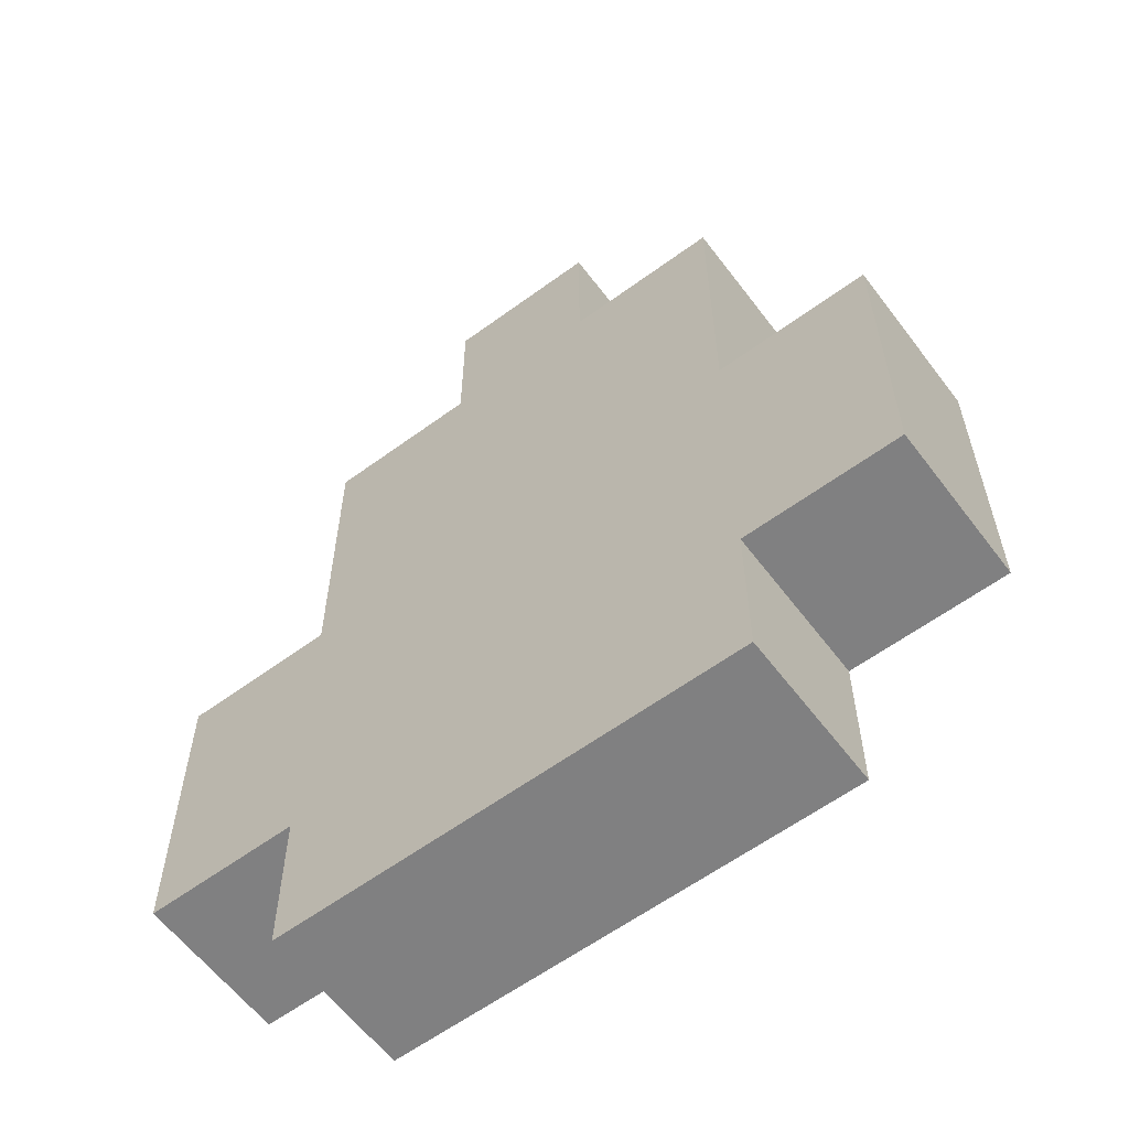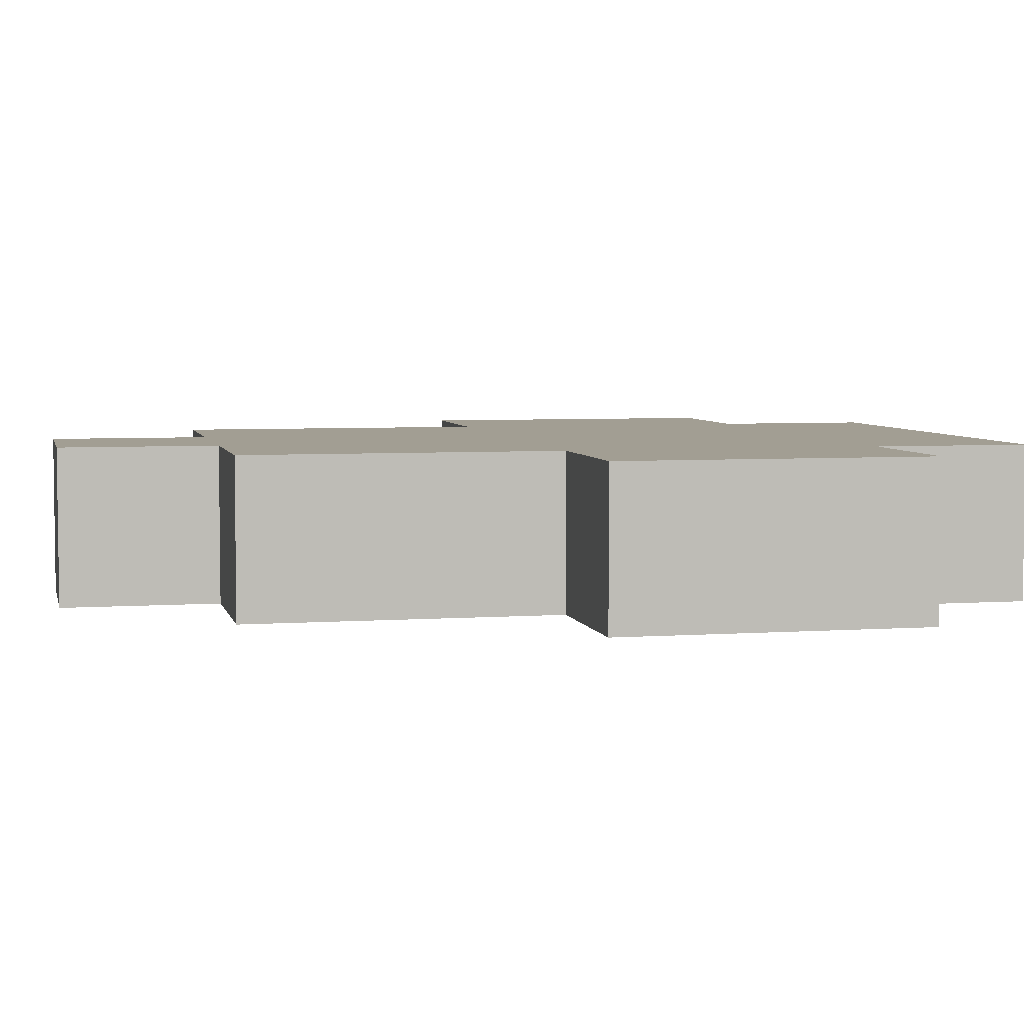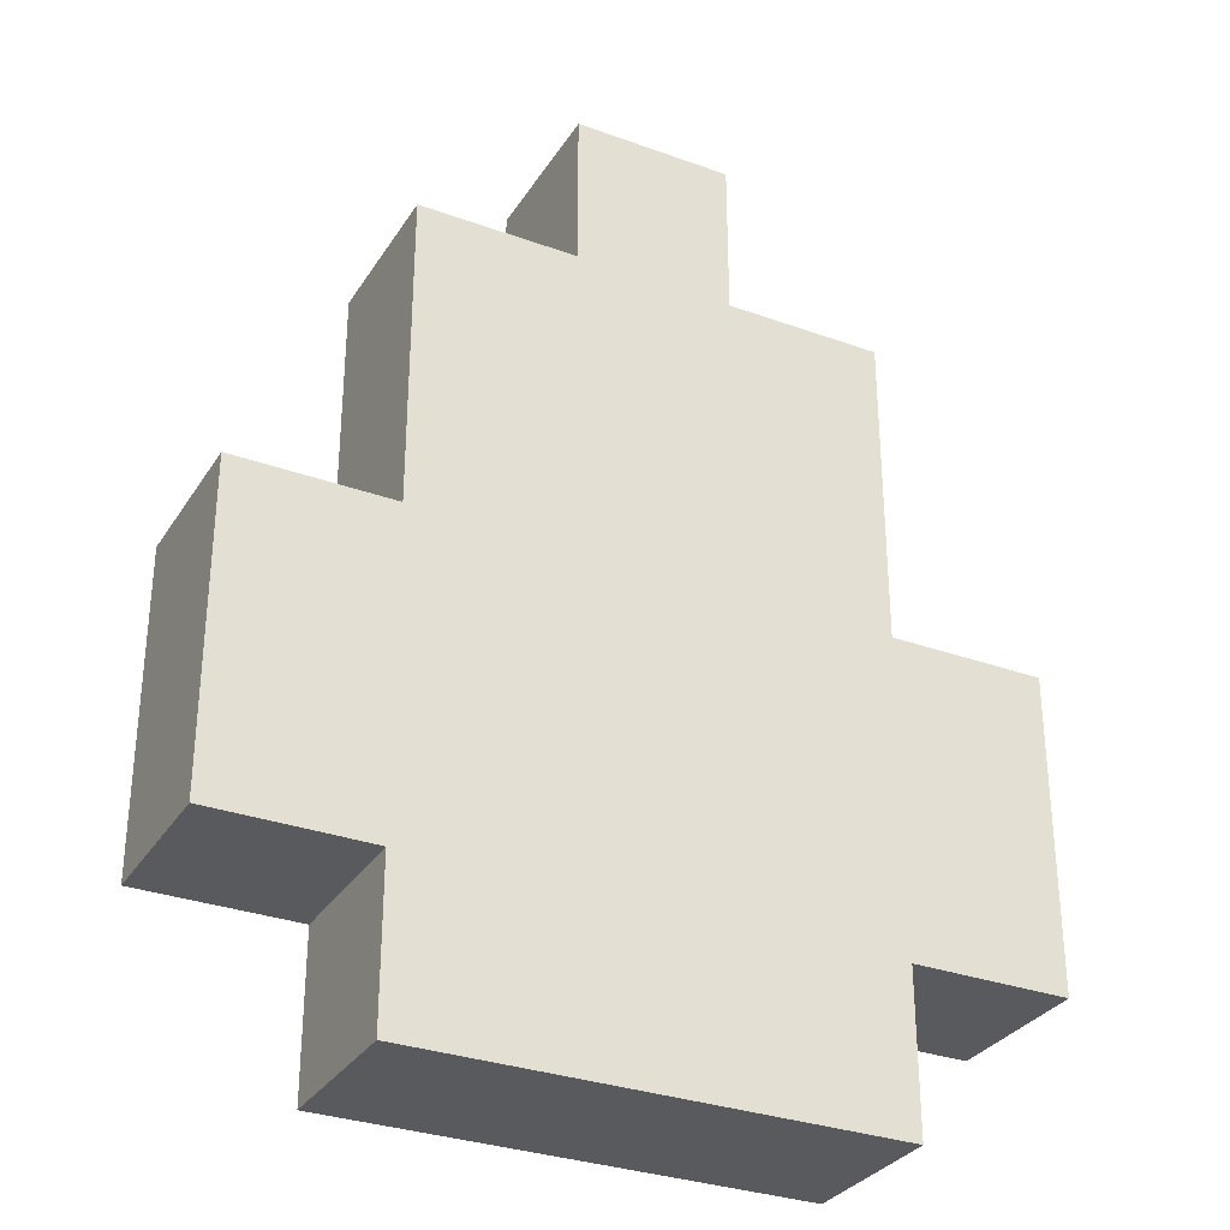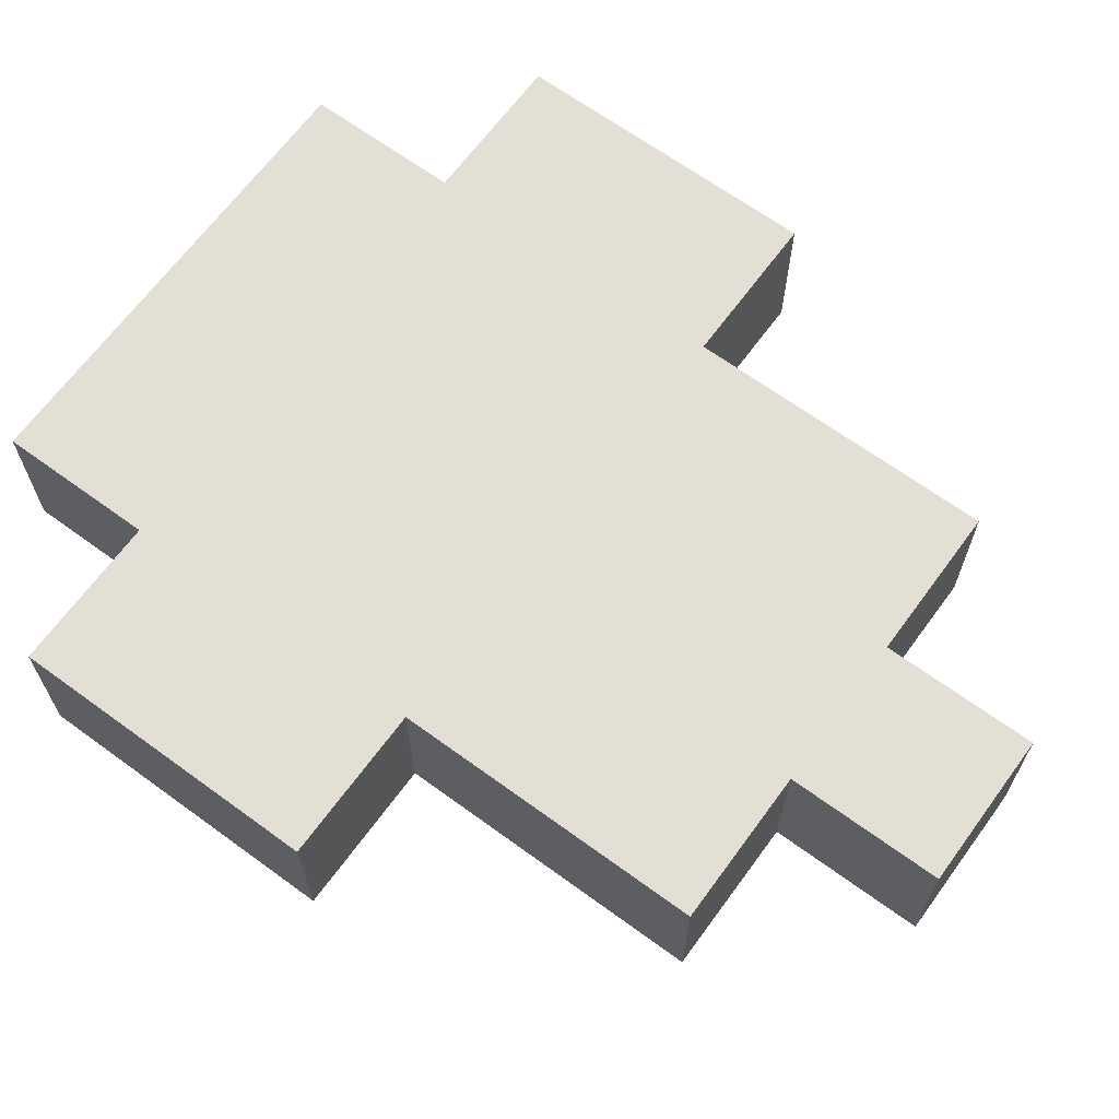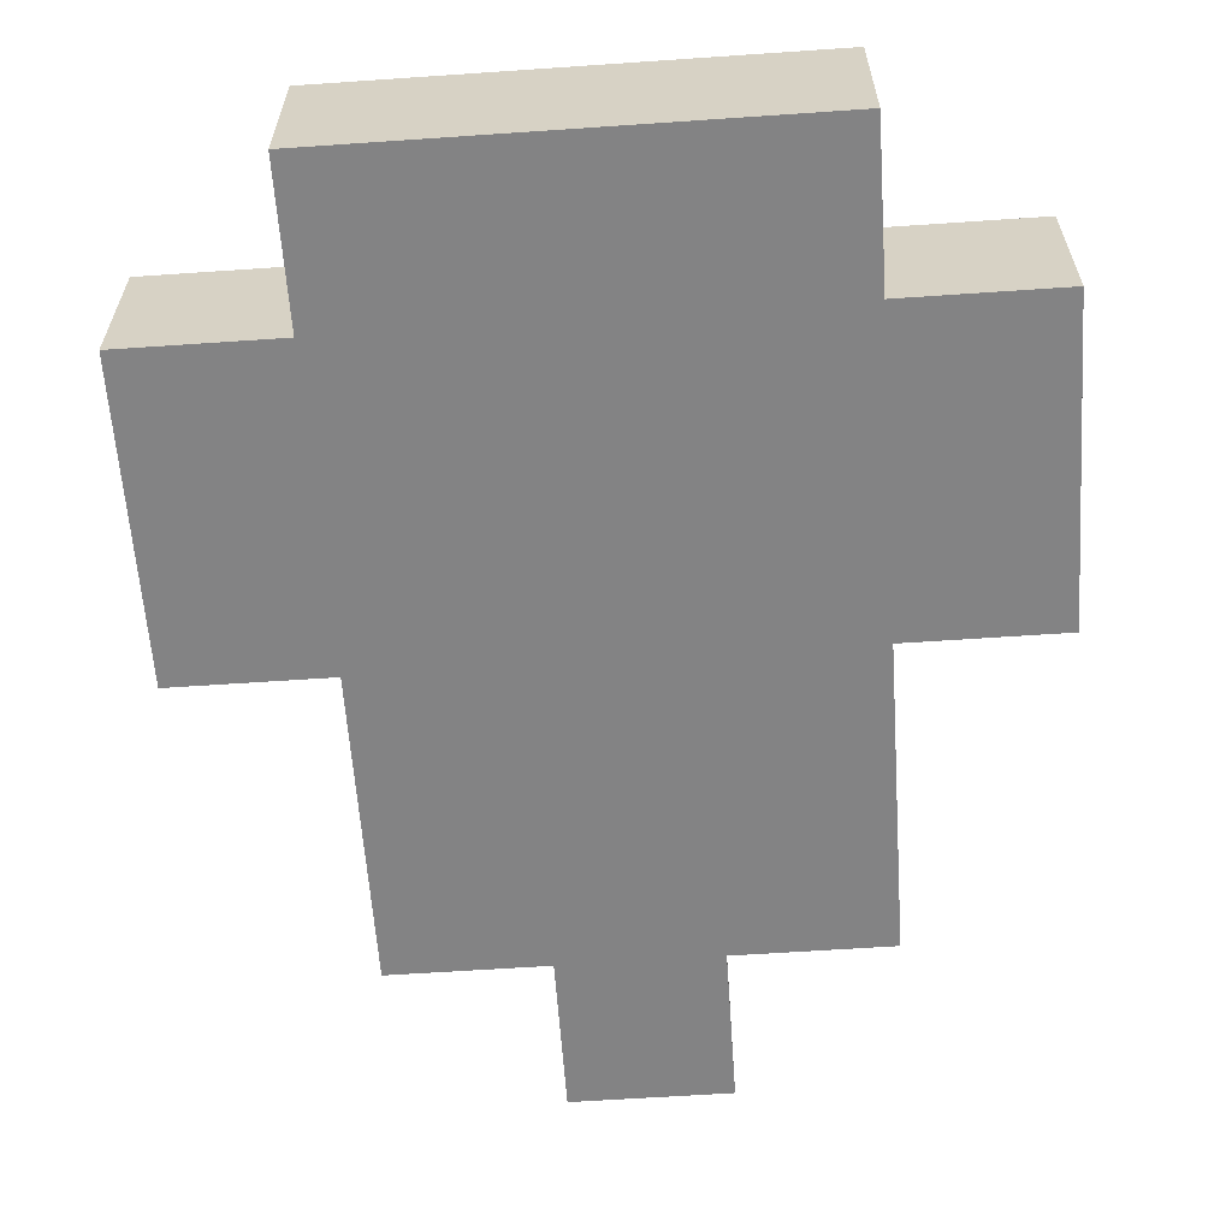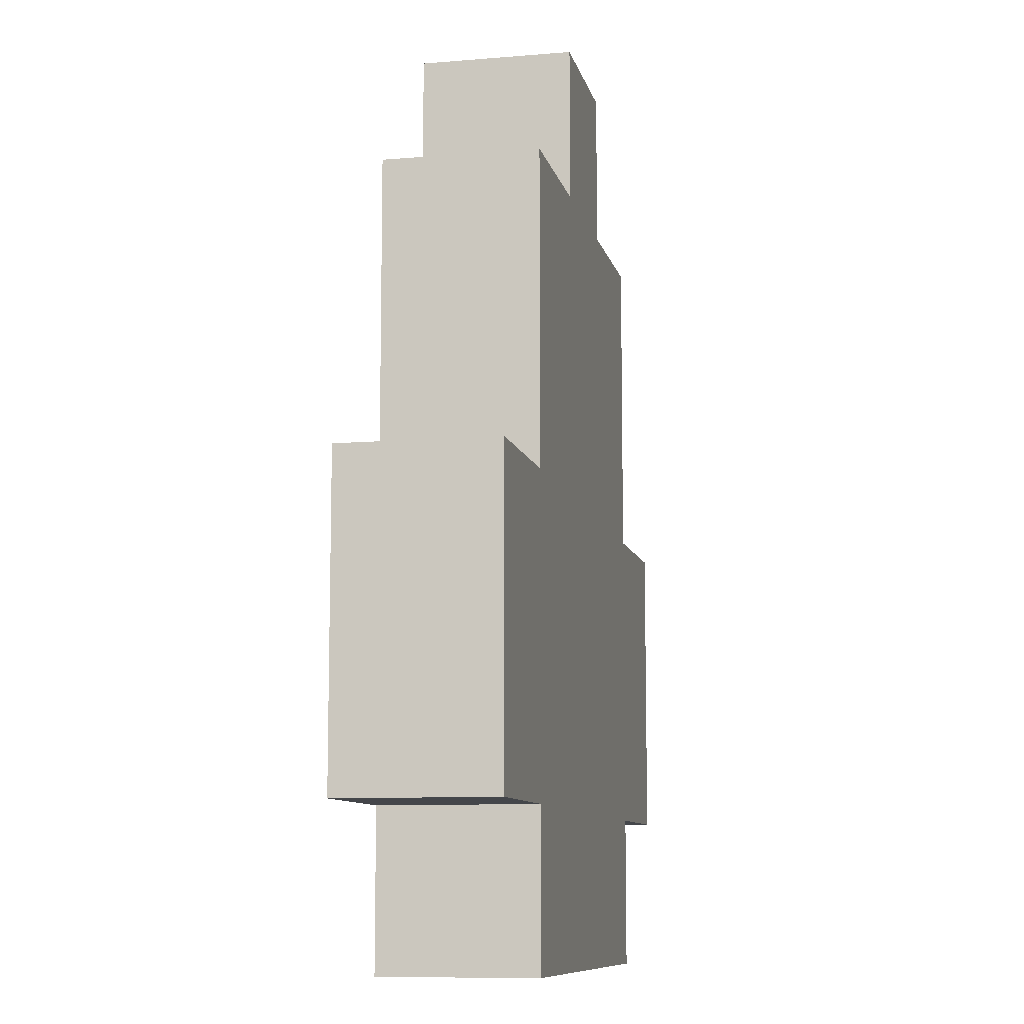
<metadata>
{"format":"obj","ext":"obj","renderer":"f3d","projection":"perspective","resolution":1024,"background":"white","views":[{"elev":-60.1,"azim":36.9,"up":"+Y"},{"elev":5.0,"azim":-102.6,"up":"+Z"},{"elev":-31.4,"azim":-27.2,"up":"+Y"},{"elev":66.3,"azim":126.2,"up":"+Z"},{"elev":-61.2,"azim":4.0,"up":"+Z"},{"elev":-9.6,"azim":102.3,"up":"+Y"}]}
</metadata>
<code>
v -2.5 1 0.5
v -2.5 1 -0.5
v -2.5 3 0.5
v -2.5 3 -0.5
v -1.5 0 0.5
v -1.5 0 -0.5
v -1.5 1 0.5
v -1.5 1 -0.5
v -1.5 3 0.5
v -1.5 3 -0.5
v -1.5 4 0.5
v -1.5 4 -0.5
v -1.5 5 0.5
v -1.5 5 -0.5
v -0.5 5 0.5
v -0.5 5 -0.5
v -0.5 6 0.5
v -0.5 6 -0.5
v 0.5 5 0.5
v 0.5 5 -0.5
v 0.5 6 0.5
v 0.5 6 -0.5
v 1.5 0 0.5
v 1.5 0 -0.5
v 1.5 1 0.5
v 1.5 1 -0.5
v 1.5 3 0.5
v 1.5 3 -0.5
v 1.5 5 0.5
v 1.5 5 -0.5
v 2.5 1 0.5
v 2.5 1 -0.5
v 2.5 3 0.5
v 2.5 3 -0.5
v -2.5 1 0.5
v -2.5 3 0.5
v -1.5 0 0.5
v -1.5 1 0.5
v -1.5 2 0.5
v -1.5 3 0.5
v -1.5 4 0.5
v -1.5 5 0.5
v -0.5 0 0.5
v -0.5 1 0.5
v -0.5 2 0.5
v -0.5 3 0.5
v -0.5 4 0.5
v -0.5 5 0.5
v -0.5 6 0.5
v 0.5 1 0.5
v 0.5 2 0.5
v 0.5 3 0.5
v 0.5 4 0.5
v 0.5 5 0.5
v 0.5 6 0.5
v 1.5 0 0.5
v 1.5 1 0.5
v 1.5 2 0.5
v 1.5 3 0.5
v 1.5 5 0.5
v 2.5 1 0.5
v 2.5 3 0.5
v -2.5 1 -0.5
v -2.5 3 -0.5
v -1.5 0 -0.5
v -1.5 1 -0.5
v -1.5 2 -0.5
v -1.5 3 -0.5
v -1.5 4 -0.5
v -1.5 5 -0.5
v -0.5 0 -0.5
v -0.5 1 -0.5
v -0.5 2 -0.5
v -0.5 3 -0.5
v -0.5 4 -0.5
v -0.5 5 -0.5
v -0.5 6 -0.5
v 0.5 1 -0.5
v 0.5 2 -0.5
v 0.5 3 -0.5
v 0.5 4 -0.5
v 0.5 5 -0.5
v 0.5 6 -0.5
v 1.5 0 -0.5
v 1.5 1 -0.5
v 1.5 2 -0.5
v 1.5 3 -0.5
v 1.5 5 -0.5
v 2.5 1 -0.5
v 2.5 3 -0.5
v -1.5 0 0.5
v -0.5 0 0.5
v 1.5 0 0.5
v -1.5 0 -0.5
v -0.5 0 -0.5
v 1.5 0 -0.5
v -2.5 1 0.5
v -1.5 1 0.5
v 1.5 1 0.5
v 2.5 1 0.5
v -2.5 1 -0.5
v -1.5 1 -0.5
v 1.5 1 -0.5
v 2.5 1 -0.5
v -2.5 3 0.5
v -1.5 3 0.5
v 1.5 3 0.5
v 2.5 3 0.5
v -2.5 3 -0.5
v -1.5 3 -0.5
v 1.5 3 -0.5
v 2.5 3 -0.5
v -1.5 5 0.5
v -0.5 5 0.5
v 0.5 5 0.5
v 1.5 5 0.5
v -1.5 5 -0.5
v -0.5 5 -0.5
v 0.5 5 -0.5
v 1.5 5 -0.5
v -0.5 6 0.5
v 0.5 6 0.5
v -0.5 6 -0.5
v 0.5 6 -0.5
f 3 2 1
f 4 2 3
f 7 6 5
f 8 6 7
f 11 10 9
f 12 10 11
f 13 12 11
f 14 12 13
f 17 16 15
f 18 16 17
f 19 20 21
f 21 20 22
f 23 24 25
f 25 24 26
f 27 28 29
f 29 28 30
f 31 32 33
f 33 32 34
f 38 36 35
f 39 36 38
f 40 36 39
f 43 38 37
f 43 39 38
f 44 39 43
f 45 40 39
f 45 39 44
f 46 41 40
f 46 40 45
f 47 42 41
f 47 41 46
f 48 42 47
f 50 46 45
f 50 45 44
f 50 44 43
f 50 47 46
f 51 47 50
f 52 47 51
f 53 48 47
f 53 47 52
f 54 49 48
f 54 48 53
f 55 49 54
f 56 50 43
f 56 51 50
f 57 51 56
f 58 52 51
f 58 51 57
f 59 53 52
f 59 52 58
f 59 54 53
f 60 54 59
f 61 58 57
f 61 59 58
f 62 59 61
f 63 64 66
f 66 64 67
f 67 64 68
f 65 66 71
f 66 67 71
f 71 67 72
f 67 68 73
f 72 67 73
f 68 69 74
f 73 68 74
f 69 70 75
f 74 69 75
f 75 70 76
f 73 74 78
f 72 73 78
f 71 72 78
f 74 75 78
f 78 75 79
f 79 75 80
f 75 76 81
f 80 75 81
f 76 77 82
f 81 76 82
f 82 77 83
f 71 78 84
f 78 79 84
f 84 79 85
f 79 80 86
f 85 79 86
f 80 81 87
f 86 80 87
f 81 82 87
f 87 82 88
f 85 86 89
f 86 87 89
f 89 87 90
f 94 92 91
f 95 93 92
f 95 92 94
f 96 93 95
f 101 98 97
f 102 98 101
f 103 100 99
f 104 100 103
f 105 106 109
f 109 106 110
f 107 108 111
f 111 108 112
f 113 114 117
f 117 114 118
f 115 116 119
f 119 116 120
f 121 122 123
f 123 122 124

</code>
